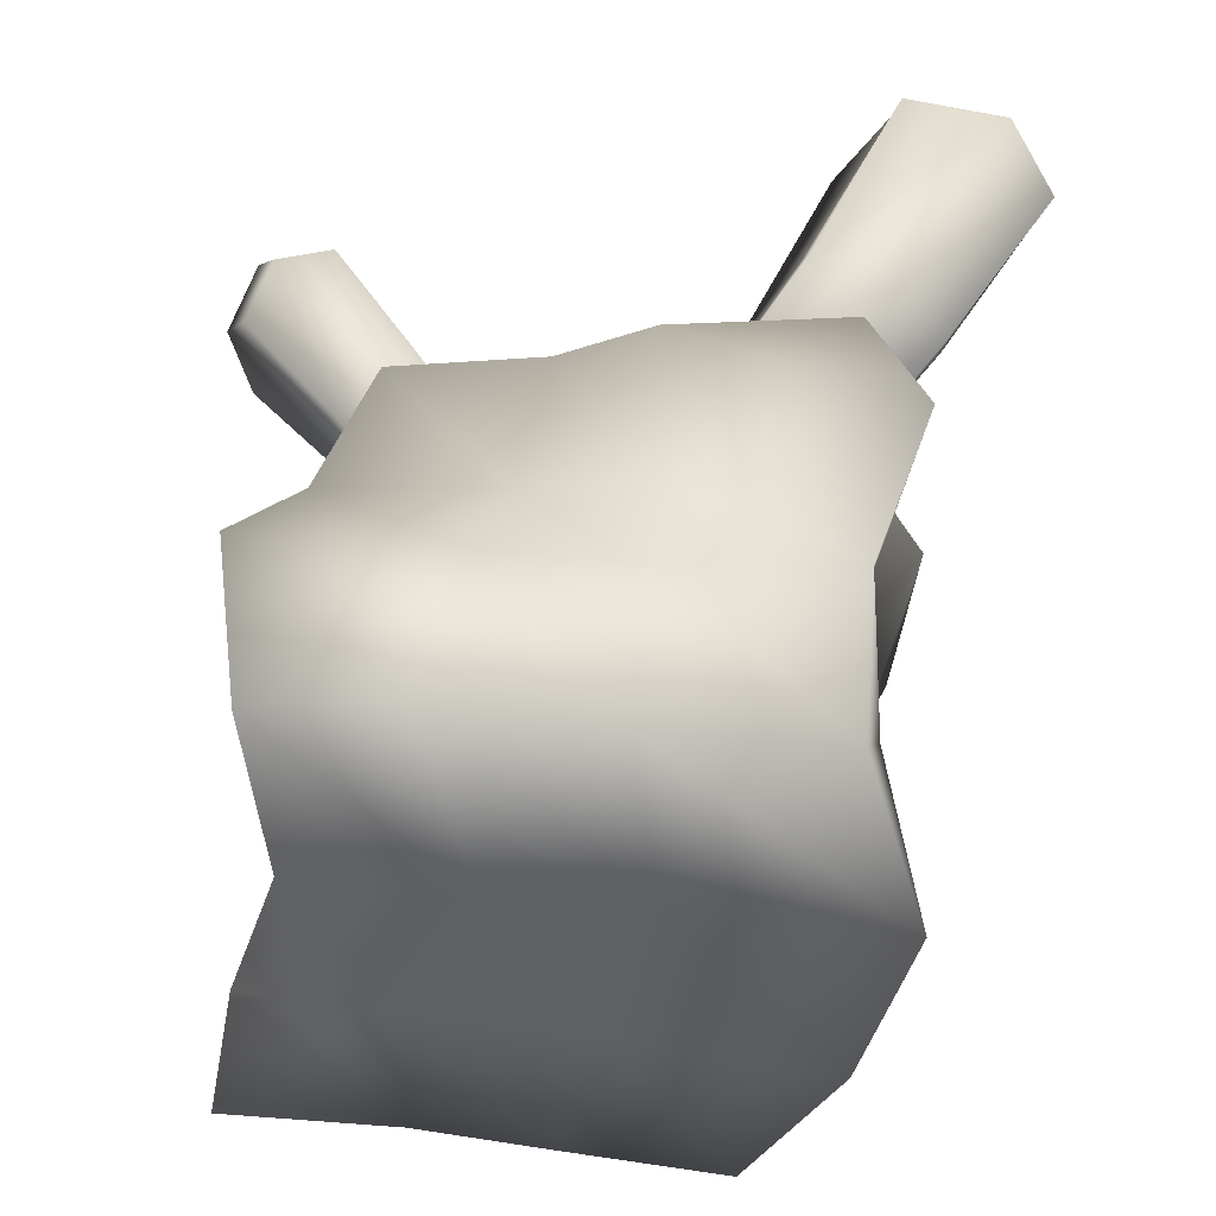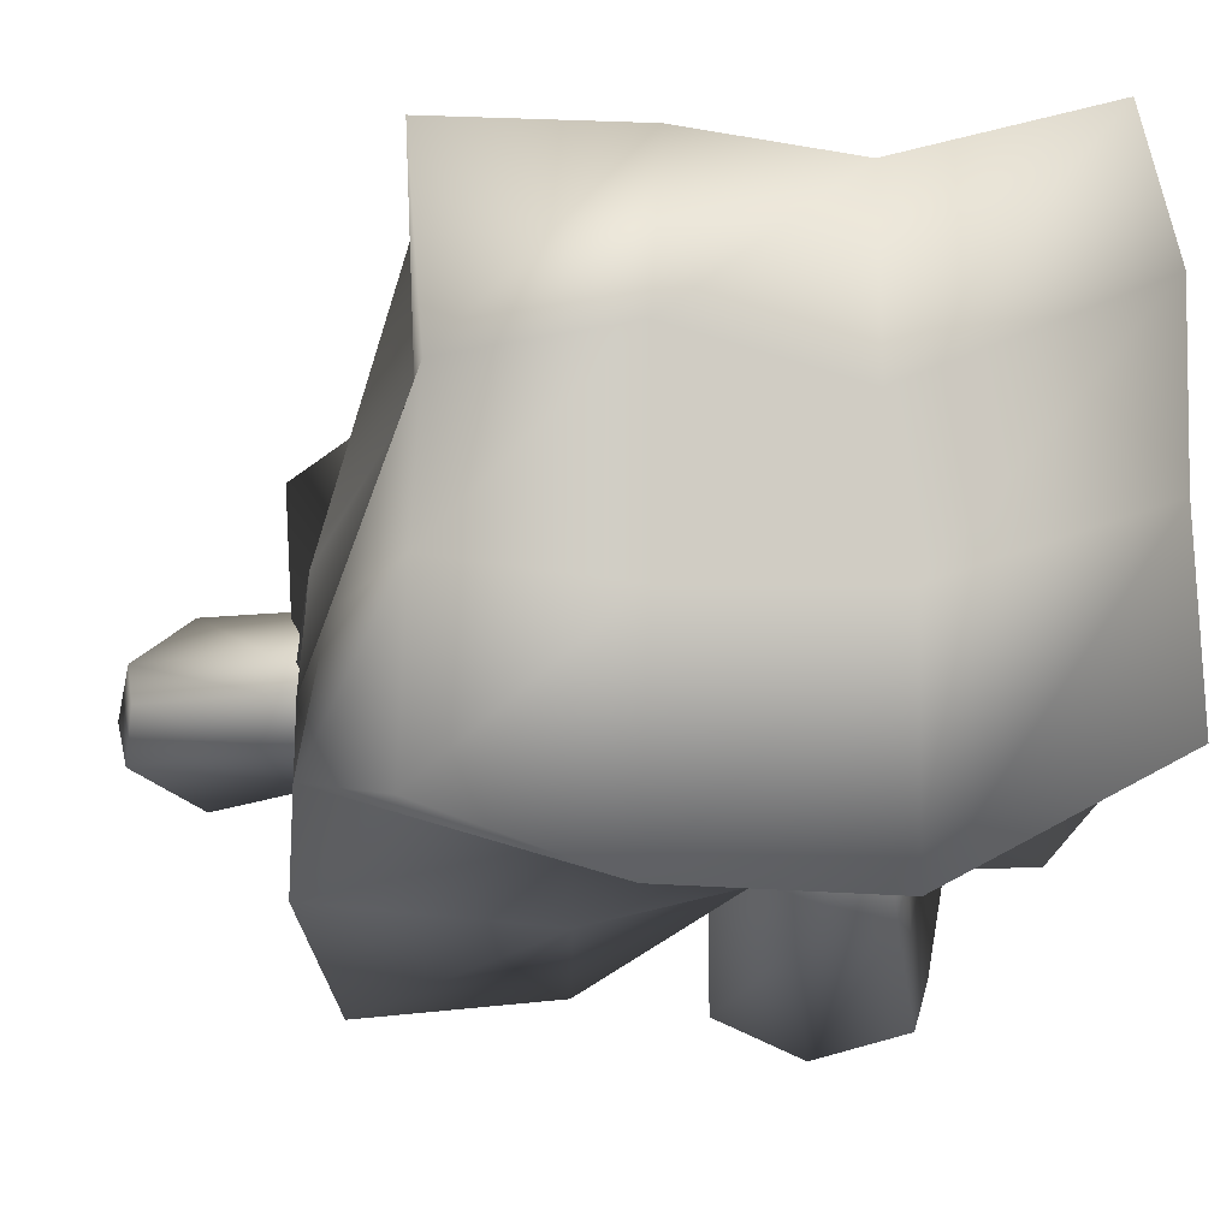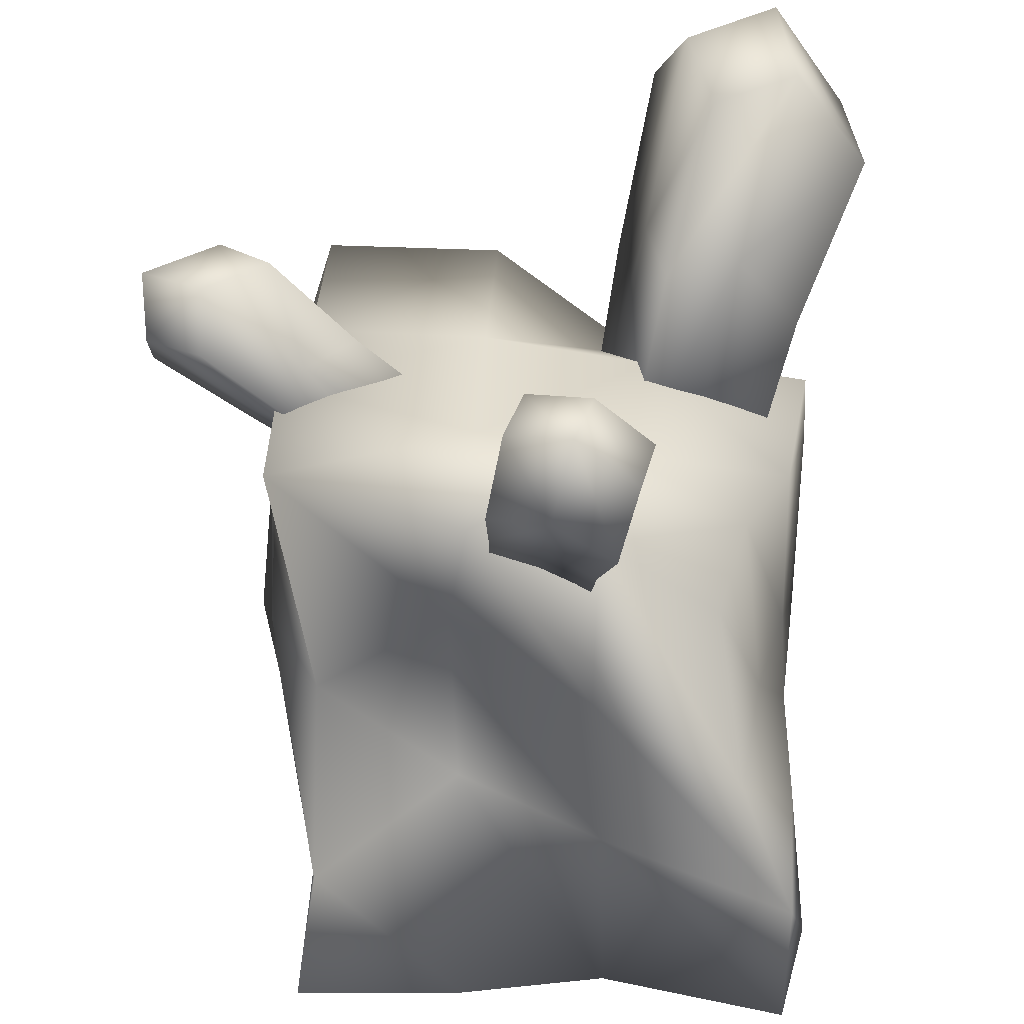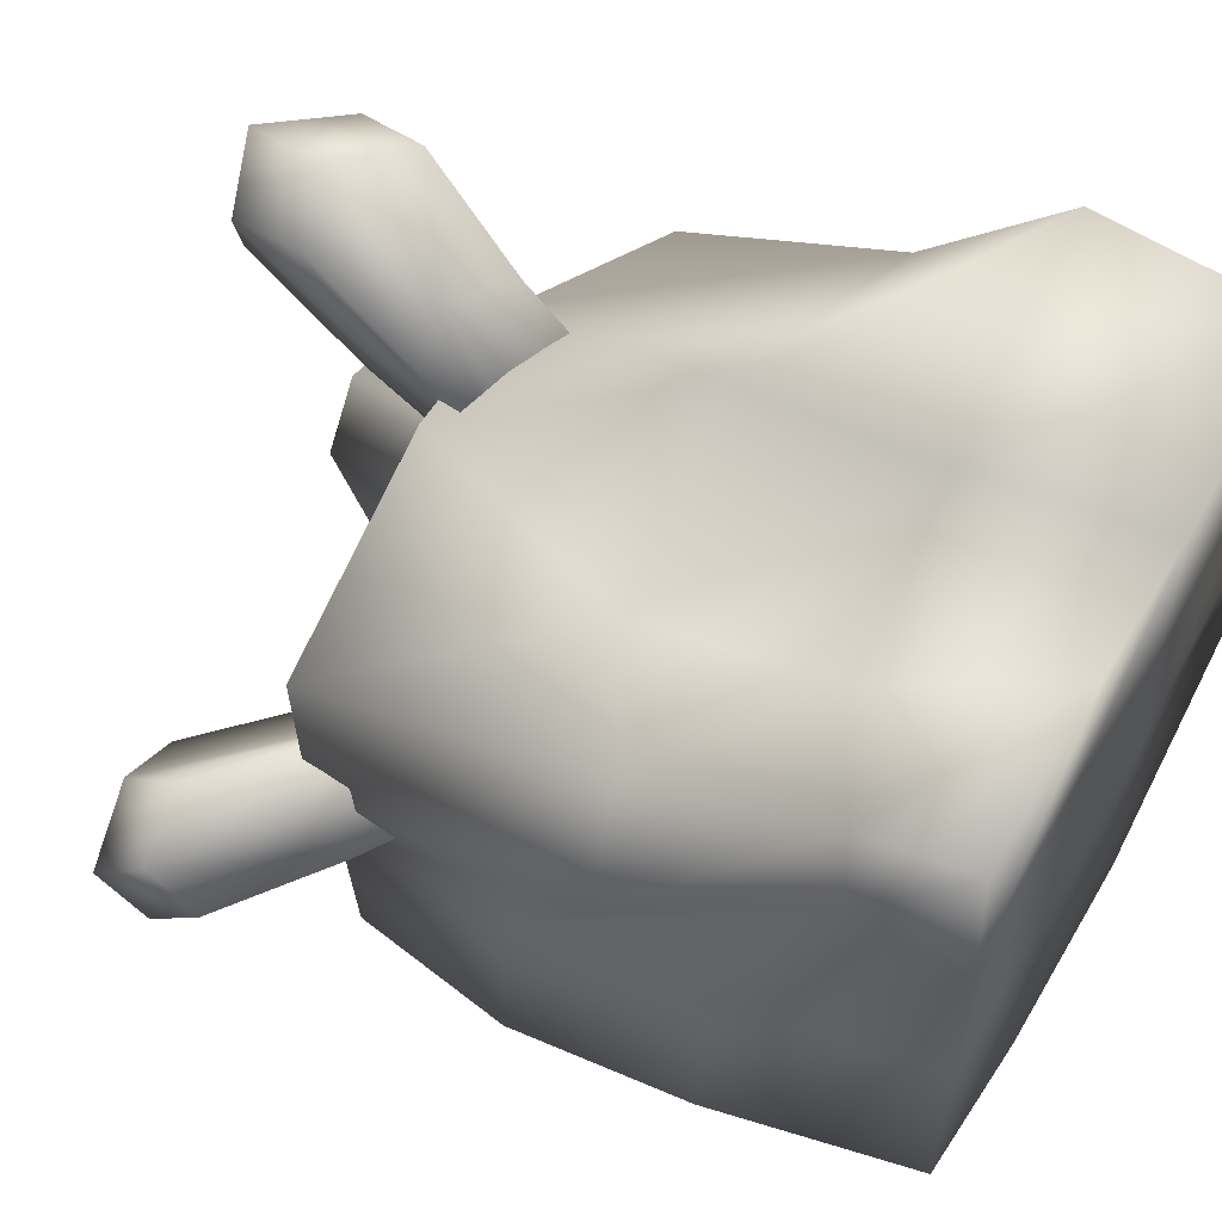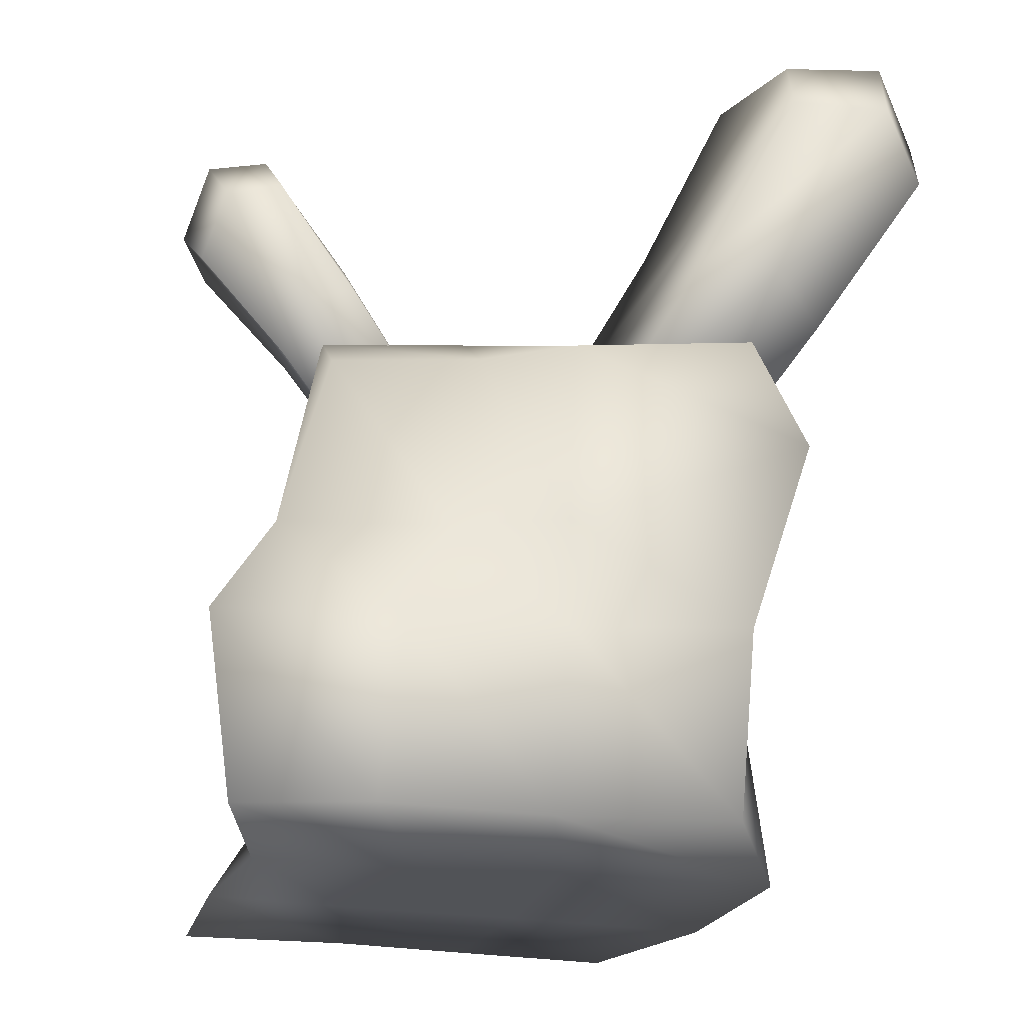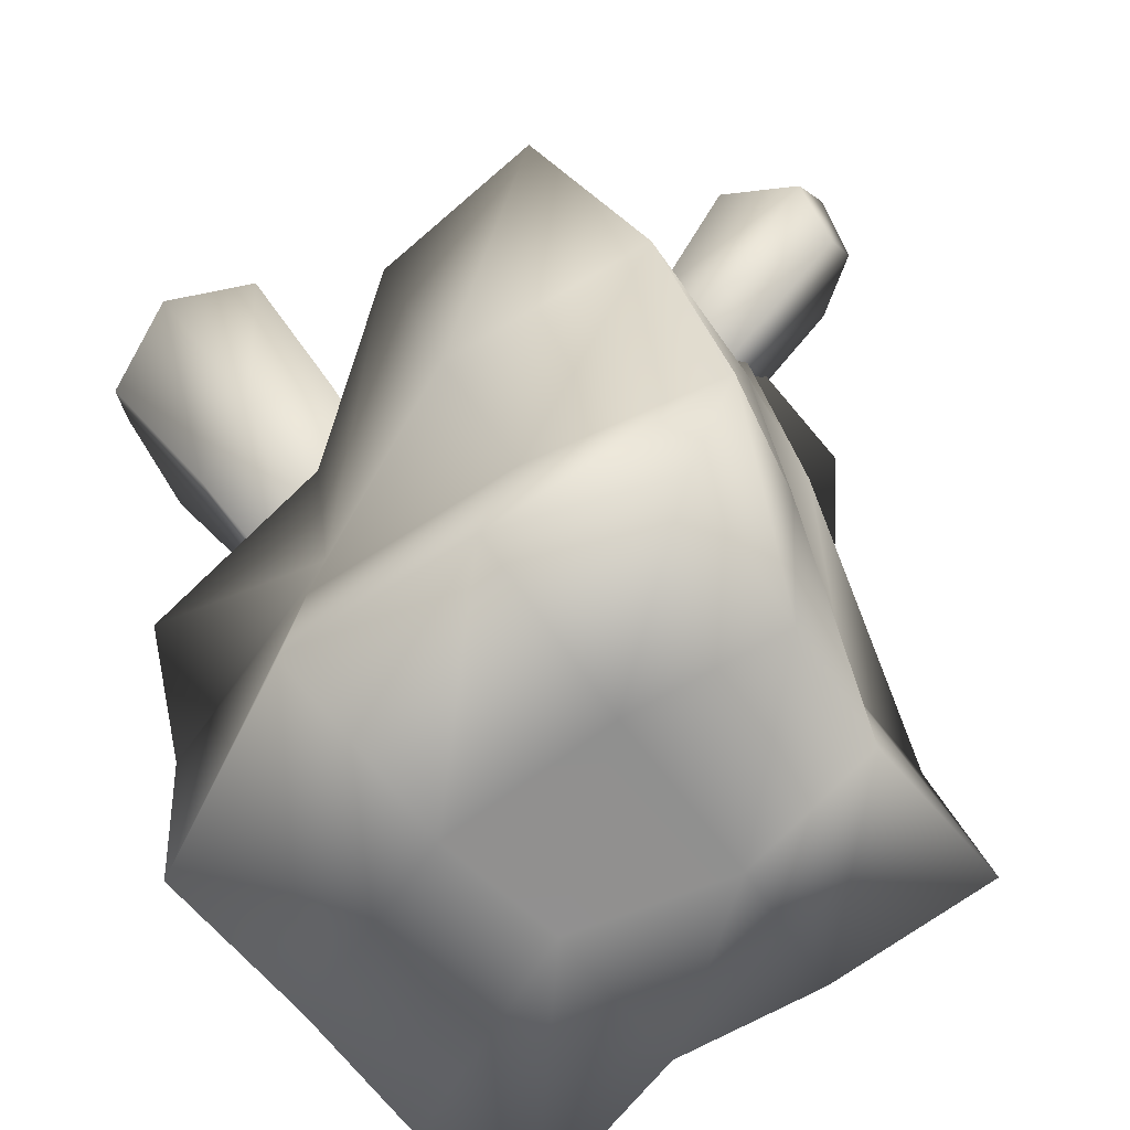
<metadata>
{"format":"obj","ext":"obj","renderer":"f3d","projection":"perspective","resolution":1024,"background":"white","views":[{"elev":-43.7,"azim":78.2,"up":"+Y"},{"elev":-5.7,"azim":-12.5,"up":"+Z"},{"elev":37.0,"azim":-1.5,"up":"+Y"},{"elev":55.6,"azim":-60.5,"up":"+Z"},{"elev":-23.2,"azim":74.5,"up":"+Y"},{"elev":-65.0,"azim":-143.5,"up":"+Y"}]}
</metadata>
<code>
v  -0.0022 0.0024 -0.0009
v  -0.0032 0.0021 -0.0001
v  -0.004 0.0018 -0.0009
v  -0.003 0.0021 -0.0016
v  -0.0043 0.0011 -0.0016
v  -0.0033 0.0015 -0.0024
v  -0.0036 0.0013 0.0007
v  -0.0044 0.001 -0.0001
v  -0.0046 0.0004 -0.0008
v  -0.0071 0.0071 -0.0013
v  -0.0084 0.007 -0.0024
v  -0.0103 0.0068 -0.0014
v  -0.0087 0.007 -0.0003
v  -0.0085 0.0059 -0.0033
v  -0.0102 0.0057 -0.0024
v  -0.0102 0.0055 -0.0003
v  -0.0088 0.0057 0.0007
v  -0.0102 0.0044 -0.0012
v  -0.0061 0.0047 -0.002
v  -0.005 0.0049 -0.0011
v  -0.0062 0.0038 -0.0028
v  -0.0076 0.0035 -0.0021
v  -0.0077 0.0025 -0.0011
v  -0.0076 0.0034 -0.0002
v  -0.0065 0.0036 0.0007
v  -0.0063 0.0046 -0.0003
v  0.0047 -0.0002 0.0003
v  0.0033 0.001 0.0001
v  0.003 0.001 -0.0016
v  0.0044 -0.0003 -0.0014
v  0.0025 0.0001 -0.0027
v  0.0039 -0.0011 -0.0025
v  0.0017 0.0013 0.0006
v  0.0014 0.0012 -0.0011
v  0.0009 0.0004 -0.0022
v  0.0081 0.0081 -0.0042
v  0.0078 0.0085 -0.0068
v  0.006 0.0109 -0.0075
v  0.0063 0.0103 -0.0048
v  0.007 0.007 -0.0079
v  0.0052 0.0092 -0.0086
v  0.0036 0.0106 -0.0064
v  0.0041 0.0101 -0.0038
v  0.0029 0.009 -0.0076
v  0.0061 0.0045 -0.0044
v  0.0064 0.0044 -0.0024
v  0.0055 0.0034 -0.0056
v  0.0038 0.005 -0.0061
v  0.0019 0.0051 -0.0052
v  0.0025 0.0063 -0.0041
v  0.0029 0.0061 -0.002
v  0.0048 0.0061 -0.0027
v  0.0005 0.0004 0.0045
v  -0.0006 0.0011 0.0044
v  -0.0003 0.0021 0.0039
v  0.0009 0.0014 0.0039
v  0.0001 0.0026 0.003
v  0.0012 0.0019 0.0031
v  -0.0017 0.0011 0.004
v  -0.0014 0.0021 0.0035
v  -0.001 0.0026 0.0026
v  0.001 0.0056 0.0091
v  0.0015 0.0073 0.0086
v  -0 0.0088 0.0089
v  -0.0005 0.0069 0.0094
v  0.0019 0.0075 0.0073
v  0.0005 0.0089 0.0075
v  -0.0015 0.0083 0.008
v  -0.0019 0.0065 0.0086
v  -0.001 0.0085 0.0067
v  0.0012 0.0047 0.0064
v  0.0007 0.0034 0.0069
v  0.0015 0.005 0.0053
v  0.0003 0.0061 0.0053
v  -0.0011 0.0059 0.0048
v  -0.0015 0.0056 0.0059
v  -0.0018 0.0042 0.0064
v  -0.0006 0.0044 0.007
v  0.0057 -0.0099 0.0085
v  0.0056 -0.0055 0.0091
v  0.001 -0.0054 0.0065
v  0.0011 -0.0098 0.0072
v  -0.0026 -0.0053 0.0041
v  -0.0026 -0.0098 0.0076
v  -0.0064 -0.0071 0.006
v  -0.0069 -0.0098 0.0075
v  0.0044 -0.0028 0.0075
v  0.0007 -0.0008 0.0065
v  -0.0028 -0.0007 0.0032
v  -0.0062 -0.0025 0.0037
v  0.0037 0.0018 0.0062
v  0.0008 0.0037 0.0059
v  -0.0023 0.0039 0.0056
v  -0.0072 0.0039 0.0033
v  0.0069 -0.0098 -0.0026
v  0.0018 -0.0098 -0.0052
v  0.0021 -0.0053 -0.0045
v  0.007 -0.0053 -0.003
v  -0.003 -0.0098 -0.005
v  -0.0033 -0.0053 -0.0042
v  -0.007 -0.0098 -0.0036
v  -0.0081 -0.0053 -0.0032
v  0.0023 -0.0025 -0.004
v  0.0072 -0.0007 -0.0045
v  -0.0022 -0.0007 -0.0057
v  -0.0076 -0.0007 -0.0052
v  0.0026 0.0021 -0.0045
v  0.0069 0.002 -0.0033
v  -0.0013 0.0039 -0.0071
v  -0.0059 0.0039 -0.0075
v  0.0012 -0.0098 0.0033
v  0.0066 -0.0099 0.0055
v  -0.0028 -0.0098 0.0043
v  -0.0066 -0.0098 0.0035
v  0.0018 -0.0098 -0
v  0.0066 -0.0099 0.0016
v  -0.0028 -0.0098 -0.0001
v  -0.0068 -0.0098 0.0003
v  -0.0063 -0.0071 0.0033
v  -0.0075 -0.0025 0.0008
v  -0.007 0.0039 -0.0007
v  -0.0075 -0.0053 -0.0002
v  -0.0075 -0.0007 -0.0014
v  -0.0063 0.0039 -0.0032
v  -0.002 0.0039 0.0016
v  0.0017 0.0037 0.0024
v  0.0047 0.0018 0.0028
v  -0.0017 0.0039 -0.0027
v  0.0025 0.0038 -0.0015
v  0.006 0.0018 0.0008
v  0.0052 -0.0028 0.0036
v  0.0061 -0.0055 0.0048
v  0.0061 -0.0027 0.001
v  0.0063 -0.0054 0.0011
o Iron_ore
g Iron_ore
f 1 2 3 4
f 4 3 5 6
f 2 7 8 3
f 3 8 9 5
f 10 11 12 13
f 11 14 15 12
f 13 12 16 17
f 12 15 18 16
f 1 4 19 20
f 4 6 21 19
f 20 19 11 10
f 19 21 14 11
f 6 5 22 21
f 5 9 23 22
f 21 22 15 14
f 22 23 18 15
f 9 8 24 23
f 8 7 25 24
f 23 24 16 18
f 24 25 17 16
f 7 2 26 25
f 2 1 20 26
f 25 26 13 17
f 26 20 10 13
f 27 28 29 30
f 30 29 31 32
f 28 33 34 29
f 29 34 35 31
f 36 37 38 39
f 37 40 41 38
f 39 38 42 43
f 38 41 44 42
f 27 30 45 46
f 30 32 47 45
f 46 45 37 36
f 45 47 40 37
f 32 31 48 47
f 31 35 49 48
f 47 48 41 40
f 48 49 44 41
f 35 34 50 49
f 34 33 51 50
f 49 50 42 44
f 50 51 43 42
f 33 28 52 51
f 28 27 46 52
f 51 52 39 43
f 52 46 36 39
f 53 54 55 56
f 56 55 57 58
f 54 59 60 55
f 55 60 61 57
f 62 63 64 65
f 63 66 67 64
f 65 64 68 69
f 64 67 70 68
f 53 56 71 72
f 56 58 73 71
f 72 71 63 62
f 71 73 66 63
f 58 57 74 73
f 57 61 75 74
f 73 74 67 66
f 74 75 70 67
f 61 60 76 75
f 60 59 77 76
f 75 76 68 70
f 76 77 69 68
f 59 54 78 77
f 54 53 72 78
f 77 78 65 69
f 78 72 62 65
f 79 80 81 82
f 82 81 83 84
f 84 83 85 86
f 80 87 88 81
f 81 88 89 83
f 83 89 90 85
f 87 91 92 88
f 88 92 93 89
f 89 93 94 90
f 95 96 97 98
f 96 99 100 97
f 99 101 102 100
f 98 97 103 104
f 97 100 105 103
f 100 102 106 105
f 104 103 107 108
f 103 105 109 107
f 105 106 110 109
f 79 82 111 112
f 82 84 113 111
f 84 86 114 113
f 112 111 115 116
f 111 113 117 115
f 113 114 118 117
f 116 115 96 95
f 115 117 99 96
f 117 118 101 99
f 86 85 119 114
f 85 90 120 119
f 90 94 121 120
f 114 119 122 118
f 119 120 123 122
f 120 121 124 123
f 118 122 102 101
f 122 123 106 102
f 123 124 110 106
f 94 93 125 121
f 93 92 126 125
f 92 91 127 126
f 121 125 128 124
f 125 126 129 128
f 126 127 130 129
f 124 128 109 110
f 128 129 107 109
f 129 130 108 107
f 91 87 131 127
f 87 80 132 131
f 80 79 112 132
f 127 131 133 130
f 131 132 134 133
f 132 112 116 134
f 130 133 104 108
f 133 134 98 104
f 134 116 95 98

</code>
